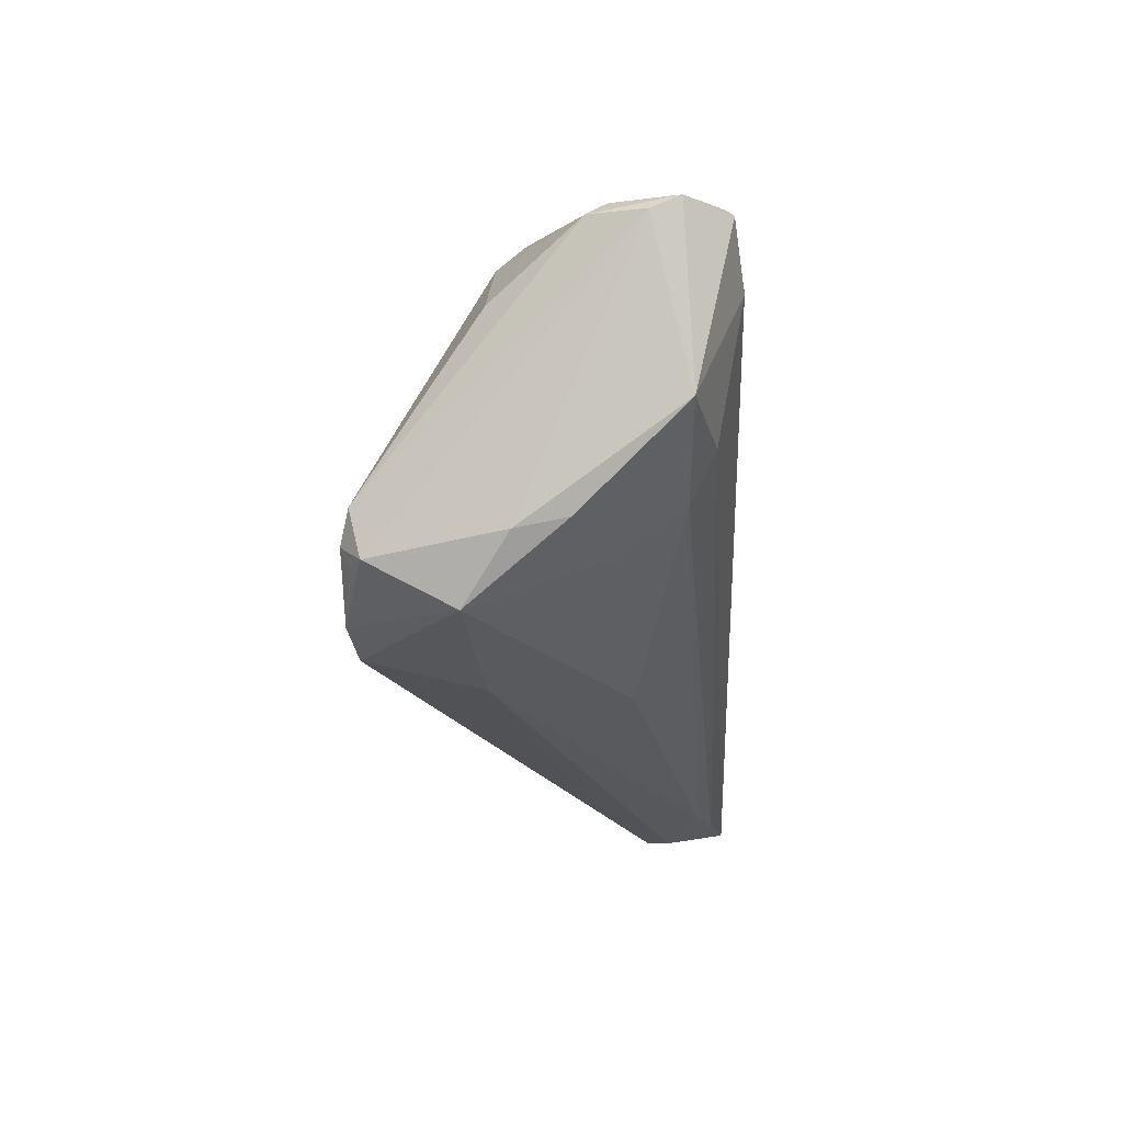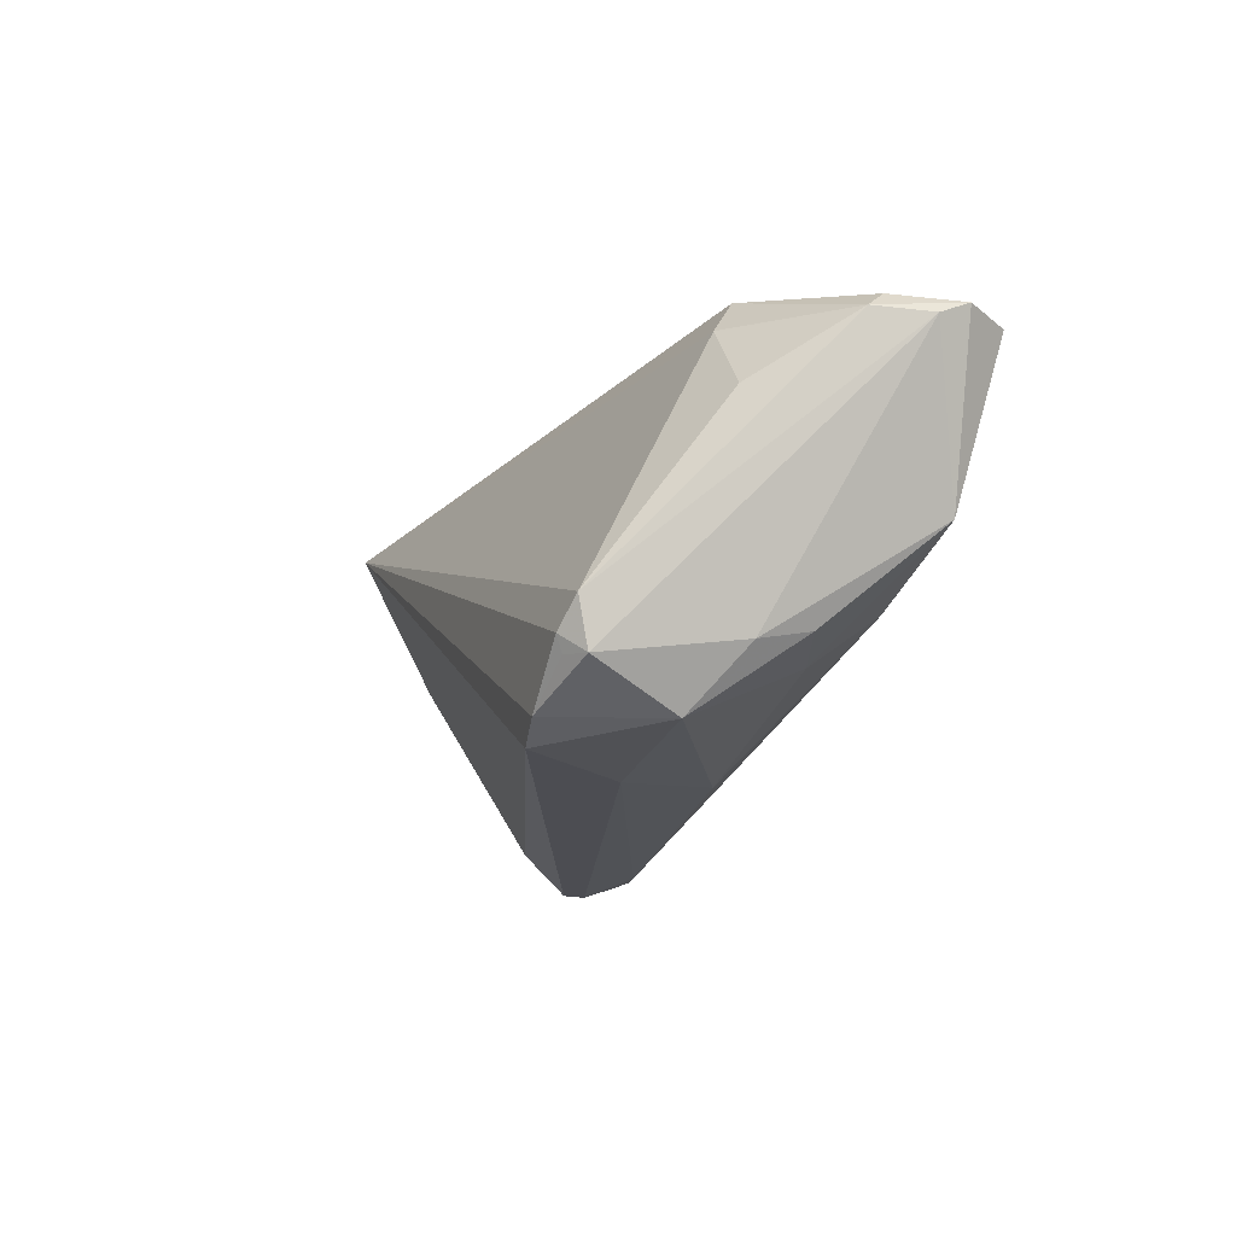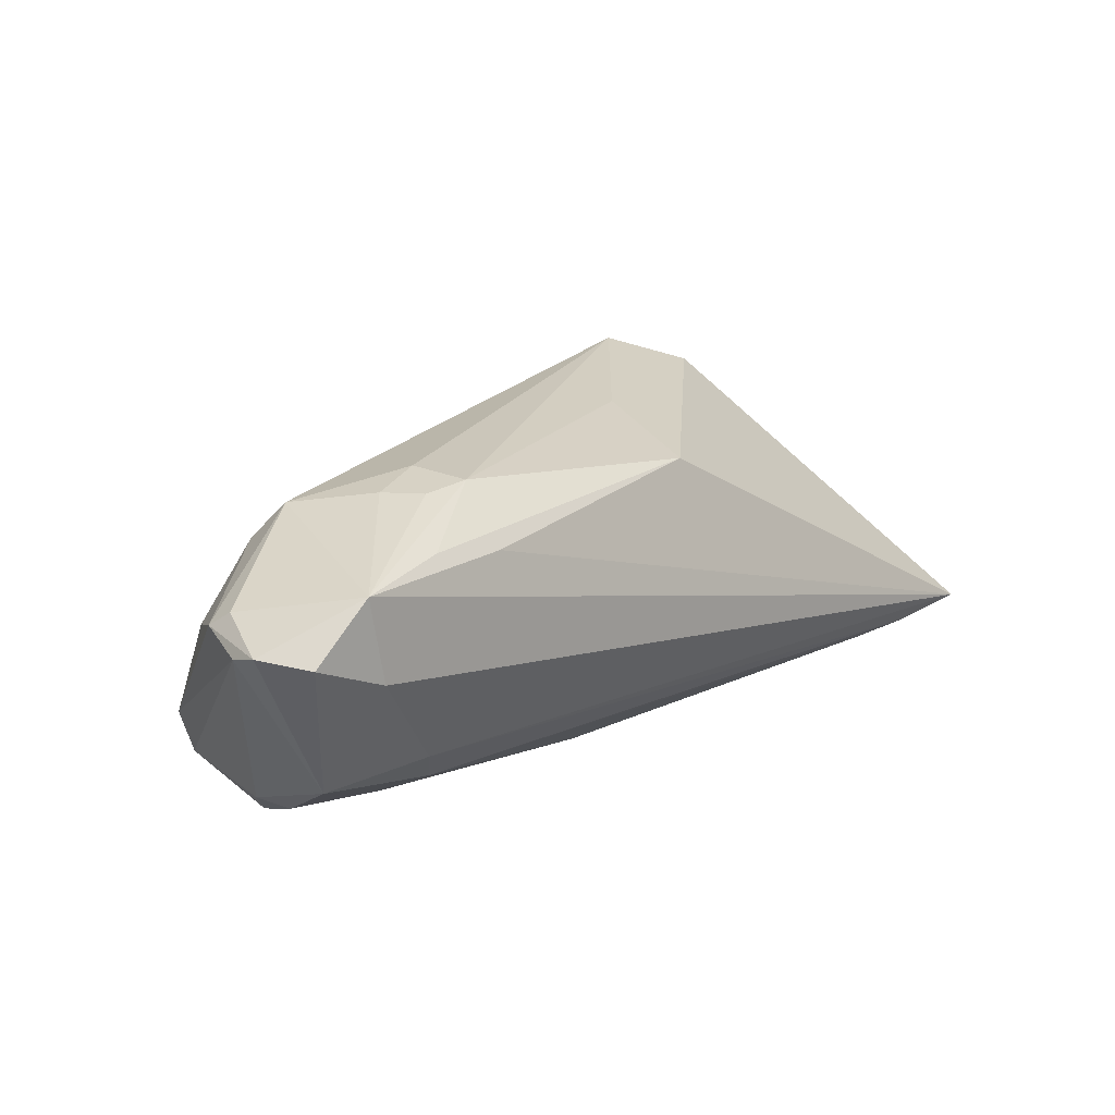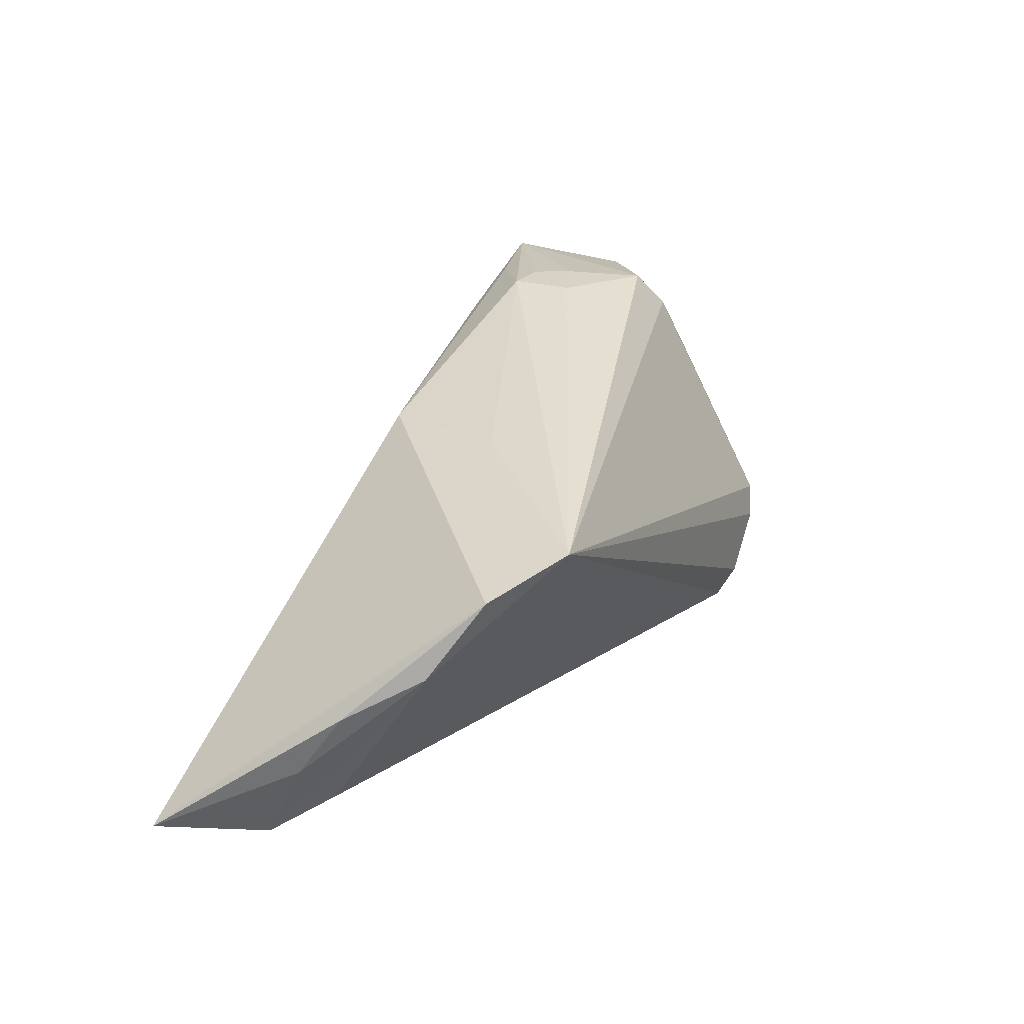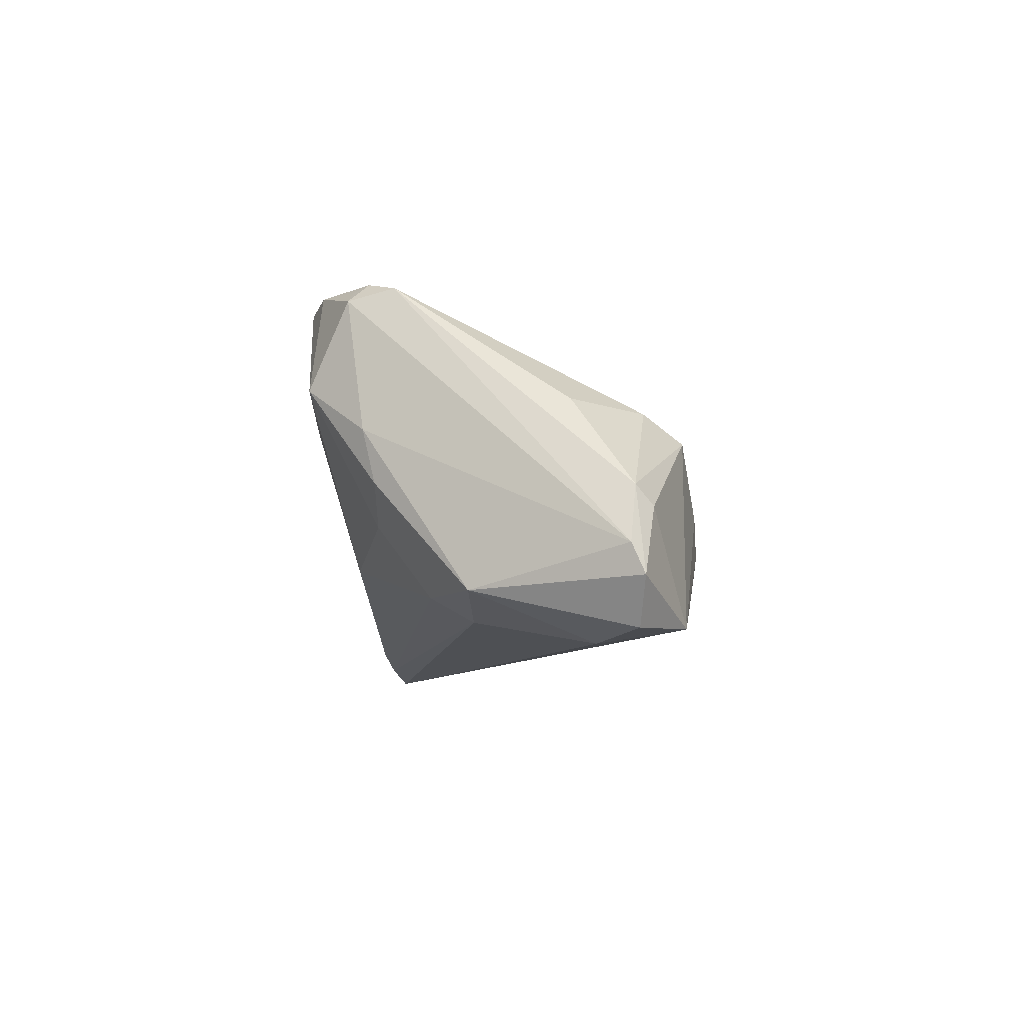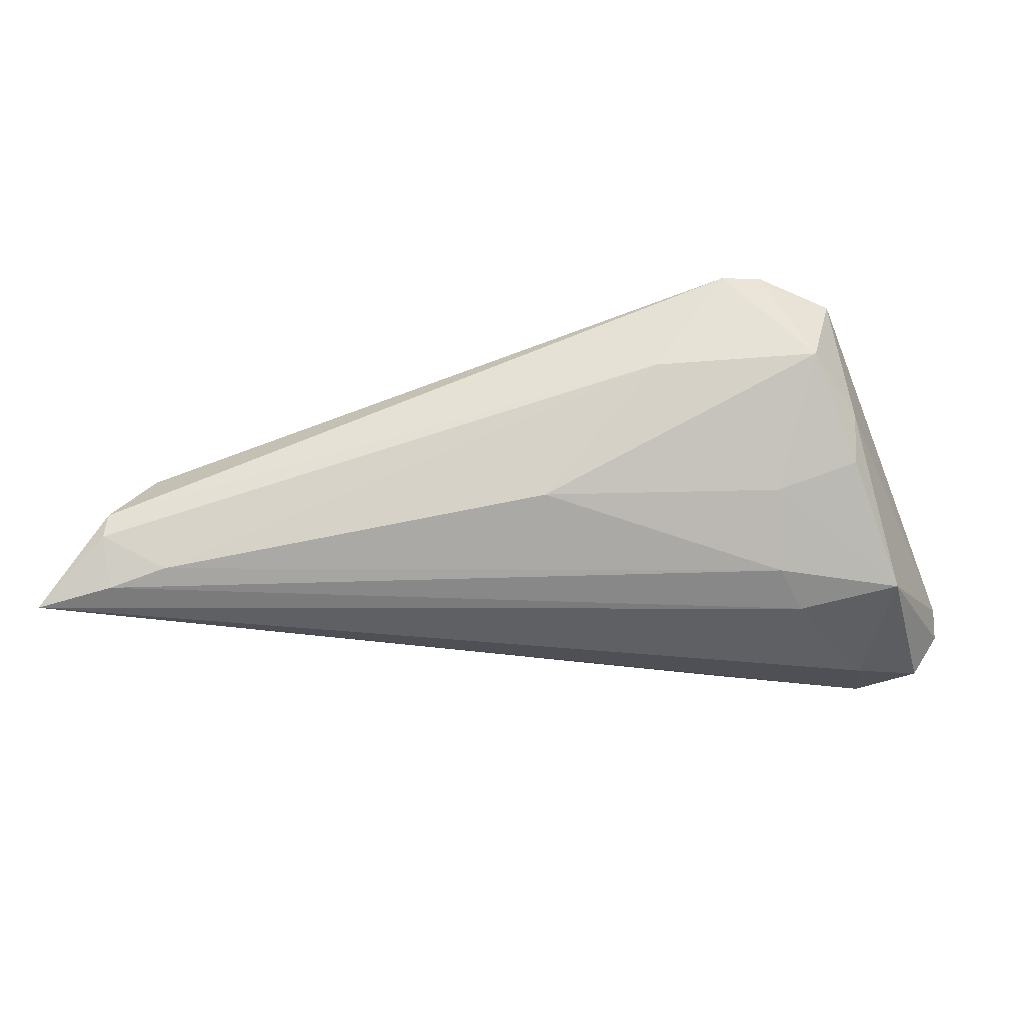
<metadata>
{"format":"obj","ext":"obj","renderer":"f3d","projection":"perspective","resolution":1024,"background":"white","views":[{"elev":-21.9,"azim":91.8,"up":"+Y"},{"elev":-16.2,"azim":69.5,"up":"+Y"},{"elev":29.2,"azim":134.5,"up":"+Y"},{"elev":26.7,"azim":-65.8,"up":"+Y"},{"elev":-7.3,"azim":92.6,"up":"+Z"},{"elev":-28.5,"azim":5.7,"up":"+Z"}]}
</metadata>
<code>
v 0.0363 -0.02088 0.01015
v -0.05227 0.002338 0.01029
v -0.04791 0.01184 0.01621
v -0.06548 -0.01946 -0.02143
v 0.02769 0.02557 -0.004687
v 0.0246 -0.02231 0.02203
v 0.05308 0.0189 -0.0137
v 0.03729 0.01919 0.006798
v 0.04177 0.02378 -0.01899
v 0.02468 0.02586 -0.009056
v -0.05685 -0.02278 -0.01325
v -0.01929 0.01856 0.003763
v 0.03017 0.02344 -0.01671
v -0.05673 -0.003147 0.0009738
v -0.0519 -0.01844 -0.003114
v 0.05114 0.01788 -0.003463
v 0.04104 -0.01233 -0.001758
v 0.02139 0.02066 -0.01736
v 0.03663 -0.01375 0.02305
v -0.01456 0.01753 -0.01226
v -0.03919 0.01567 0.02305
v 0.03055 -0.01305 -0.005743
v 0.04134 -0.01374 0.004557
v 0.01524 -0.02278 0.008512
v 0.03956 -0.01037 0.02191
v -0.05649 -0.02276 -0.01018
v 0.0531 0.01732 -0.01013
v 0.03307 -0.001165 -0.01756
v 0.04957 0.01829 -0.01928
v 0.02966 -0.02029 0.02305
v 0.04476 0.01066 0.007399
v 0.0002295 -0.01917 -0.008198
v 0.04137 0.01346 -0.02058
v 0.03049 -0.006606 -0.01441
v -0.05813 -0.01125 -0.004349
v 0.01935 0.02599 -0.009877
v -0.05594 -0.02044 -0.01952
v 0.04608 -0.001006 -0.01477
v 0.04993 0.01994 -0.005839
v 0.03611 -0.01569 0.02223
v 0.03454 0.02387 0.003575
v 0.02066 0.0256 -0.002331
v -0.04881 -0.02107 -0.01737
v 0.03877 -0.01599 0.02056
f 3 20 4
f 21 20 3
f 2 6 21
f 2 15 6
f 21 3 2
f 21 6 30
f 6 1 30
f 30 1 44
f 25 8 21
f 25 31 8
f 25 44 27
f 44 1 23
f 23 38 27
f 27 44 23
f 4 9 33
f 24 1 6
f 24 32 1
f 14 3 4
f 14 2 3
f 4 35 14
f 14 35 2
f 8 31 16
f 16 25 27
f 31 25 16
f 21 30 19
f 19 25 21
f 44 25 19
f 1 32 22
f 43 24 11
f 32 24 43
f 29 33 9
f 38 33 29
f 4 20 18
f 18 9 4
f 4 33 28
f 28 33 38
f 15 2 26
f 2 35 26
f 6 15 26
f 4 11 26
f 26 35 4
f 26 24 6
f 11 24 26
f 8 16 41
f 21 8 41
f 40 30 44
f 44 19 40
f 40 19 30
f 17 22 38
f 1 22 17
f 38 23 17
f 17 23 1
f 38 22 34
f 34 22 32
f 34 28 38
f 32 43 34
f 37 11 4
f 37 43 11
f 37 34 43
f 4 28 37
f 28 34 37
f 7 29 9
f 7 16 27
f 27 38 7
f 38 29 7
f 12 20 21
f 21 36 12
f 12 36 20
f 20 36 13
f 13 36 9
f 13 18 20
f 9 18 13
f 5 41 9
f 39 41 16
f 16 7 39
f 9 41 39
f 39 7 9
f 9 36 10
f 10 5 9
f 21 41 42
f 41 5 42
f 42 36 21
f 42 10 36
f 5 10 42

</code>
